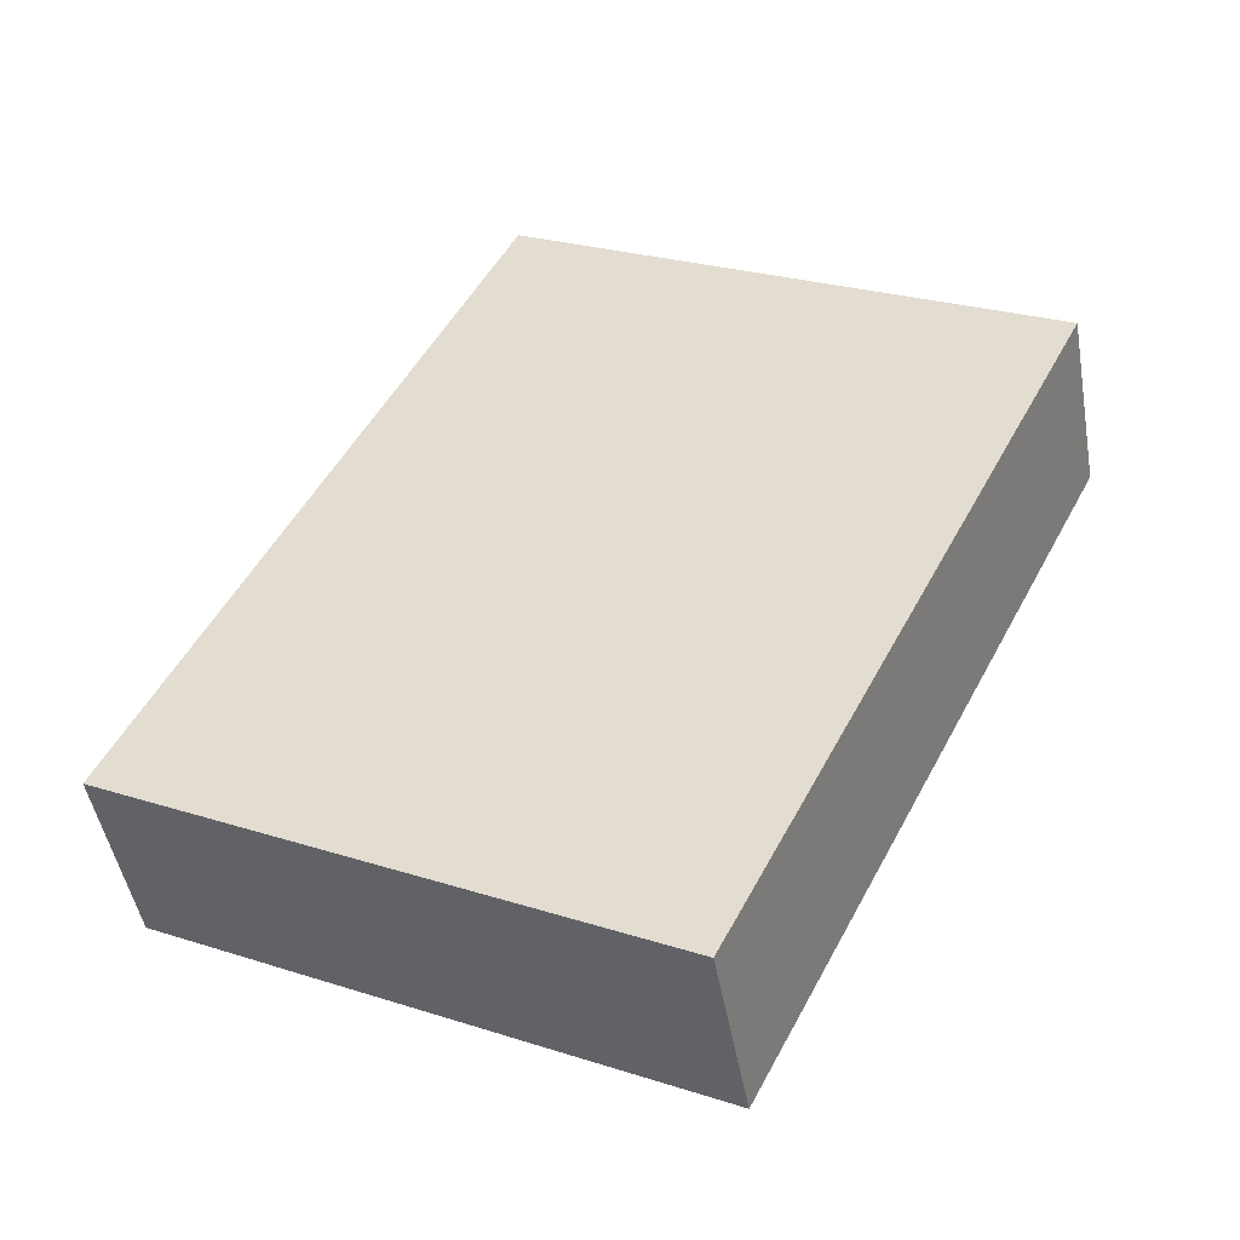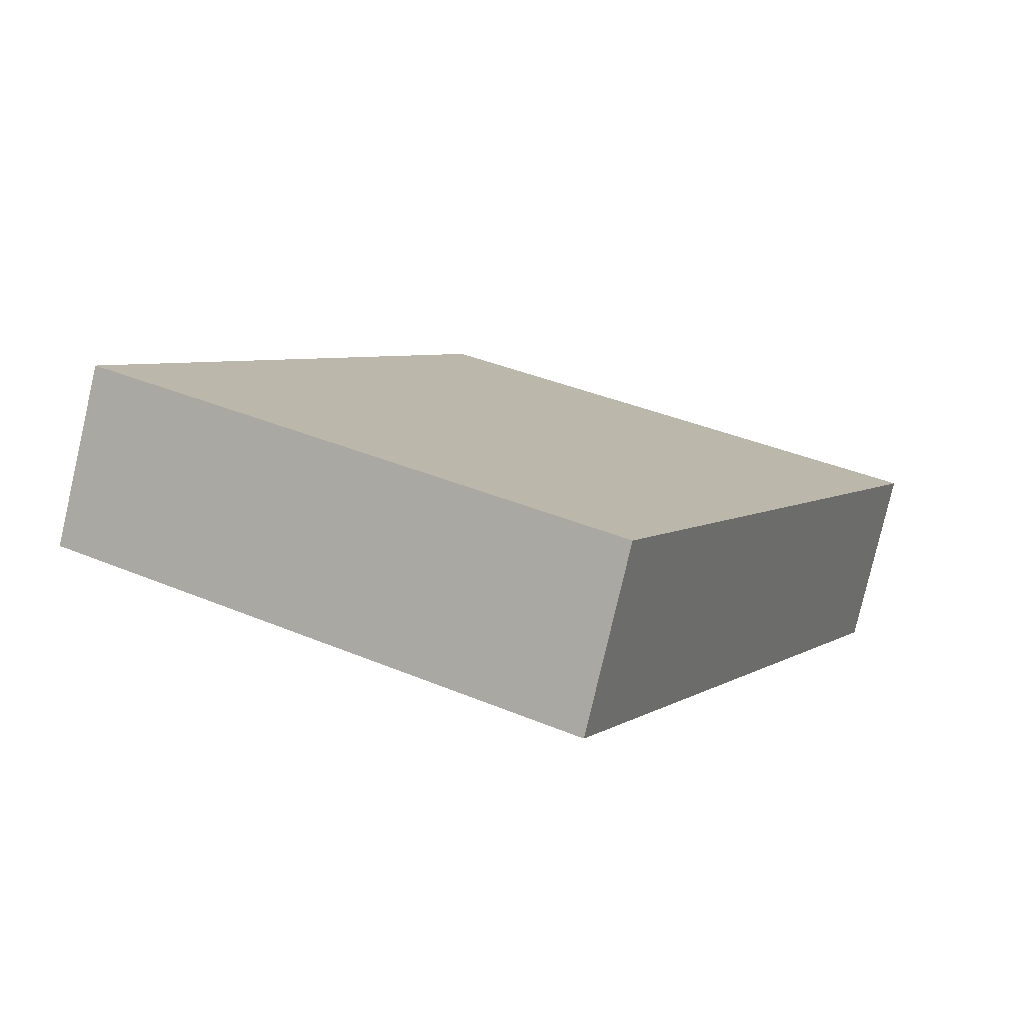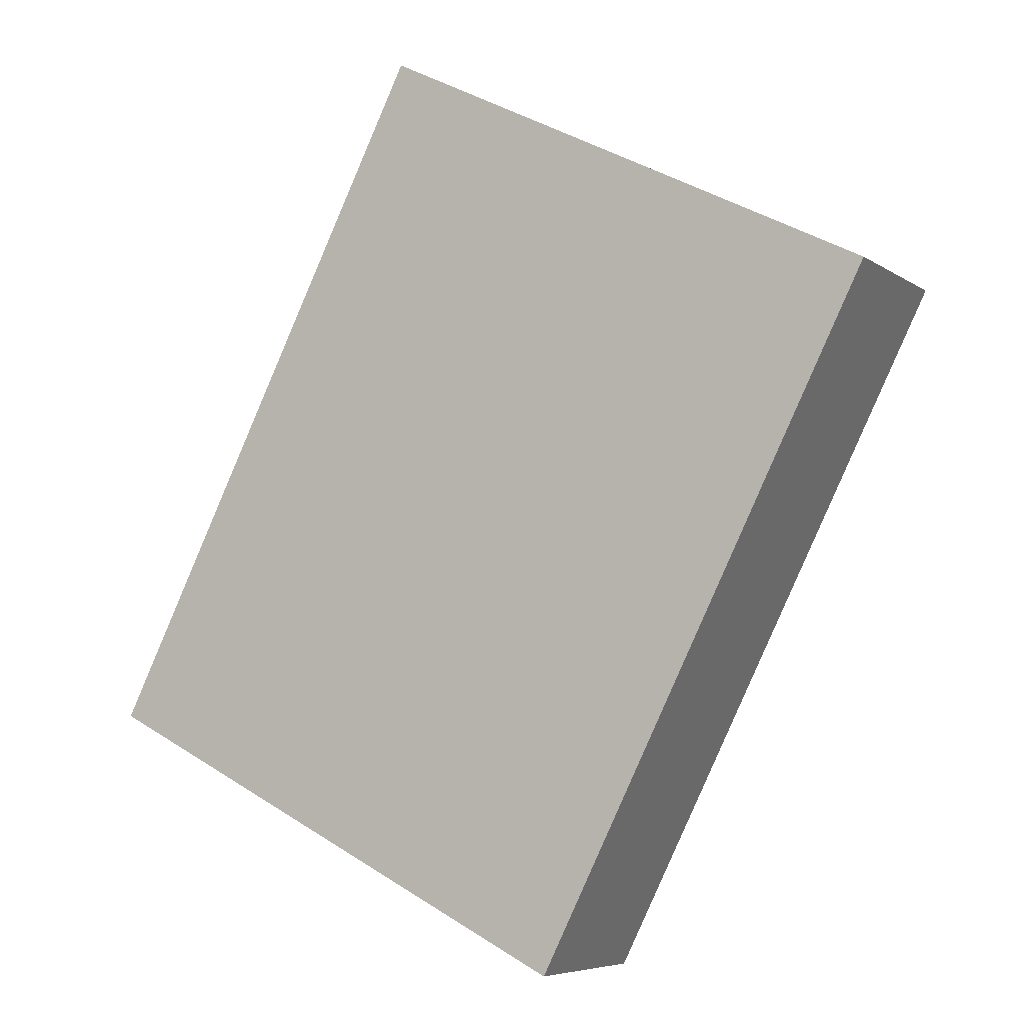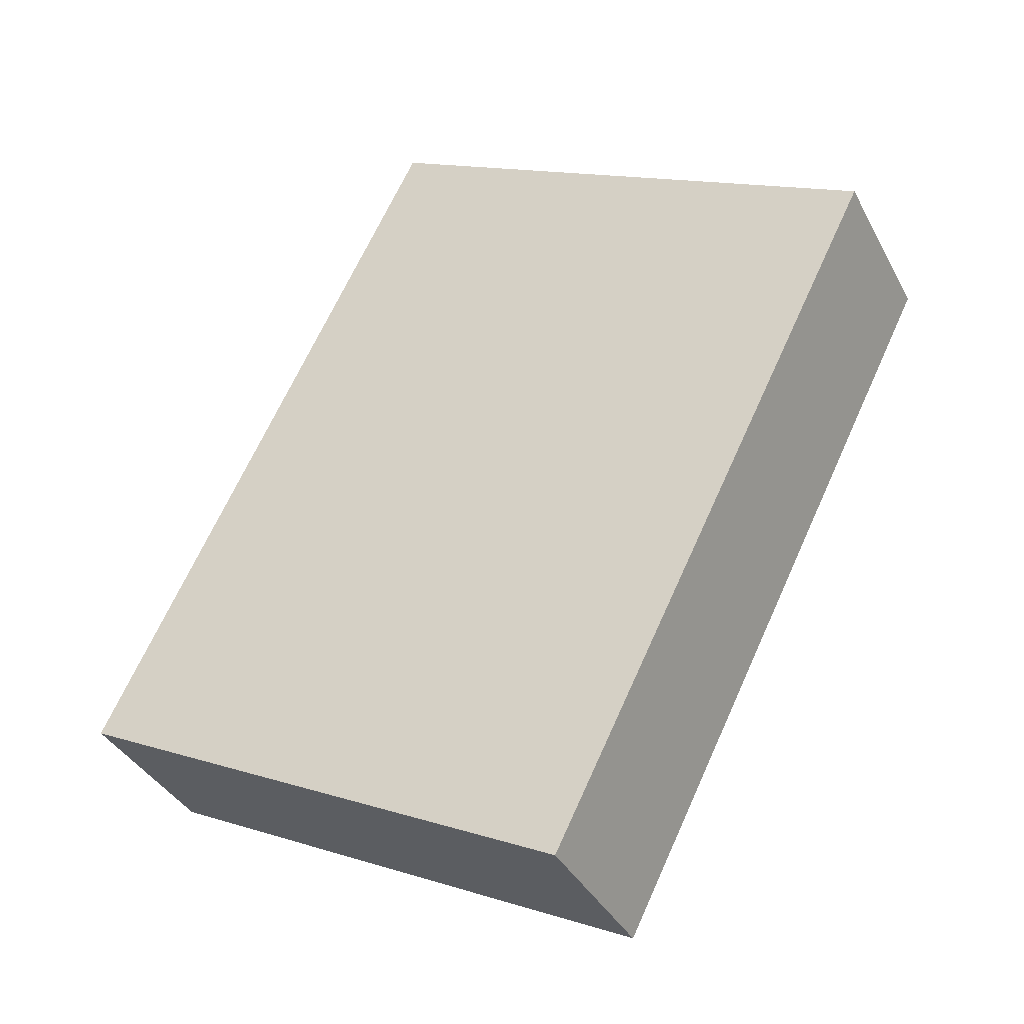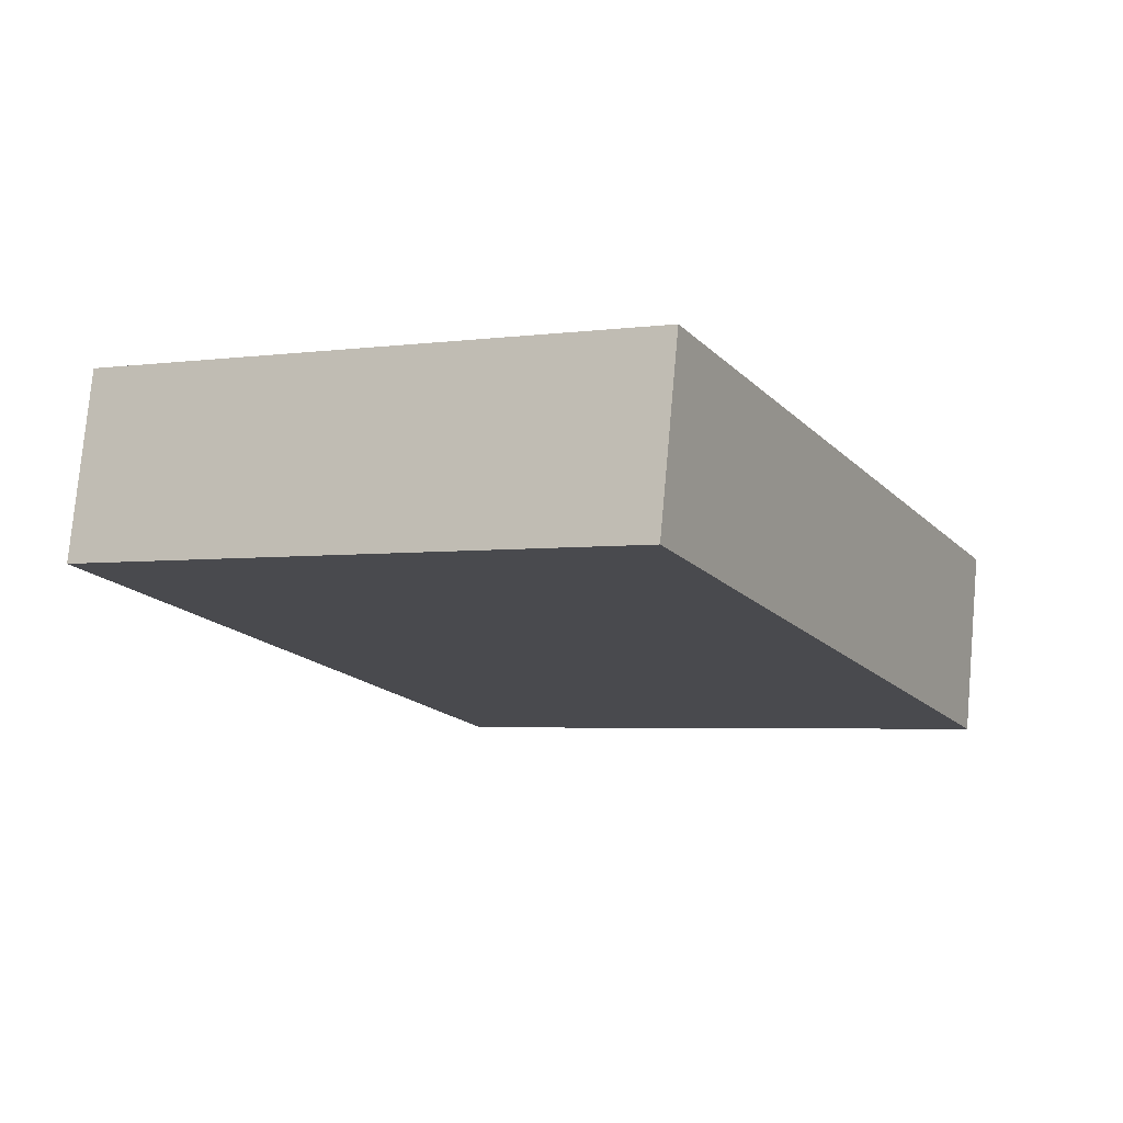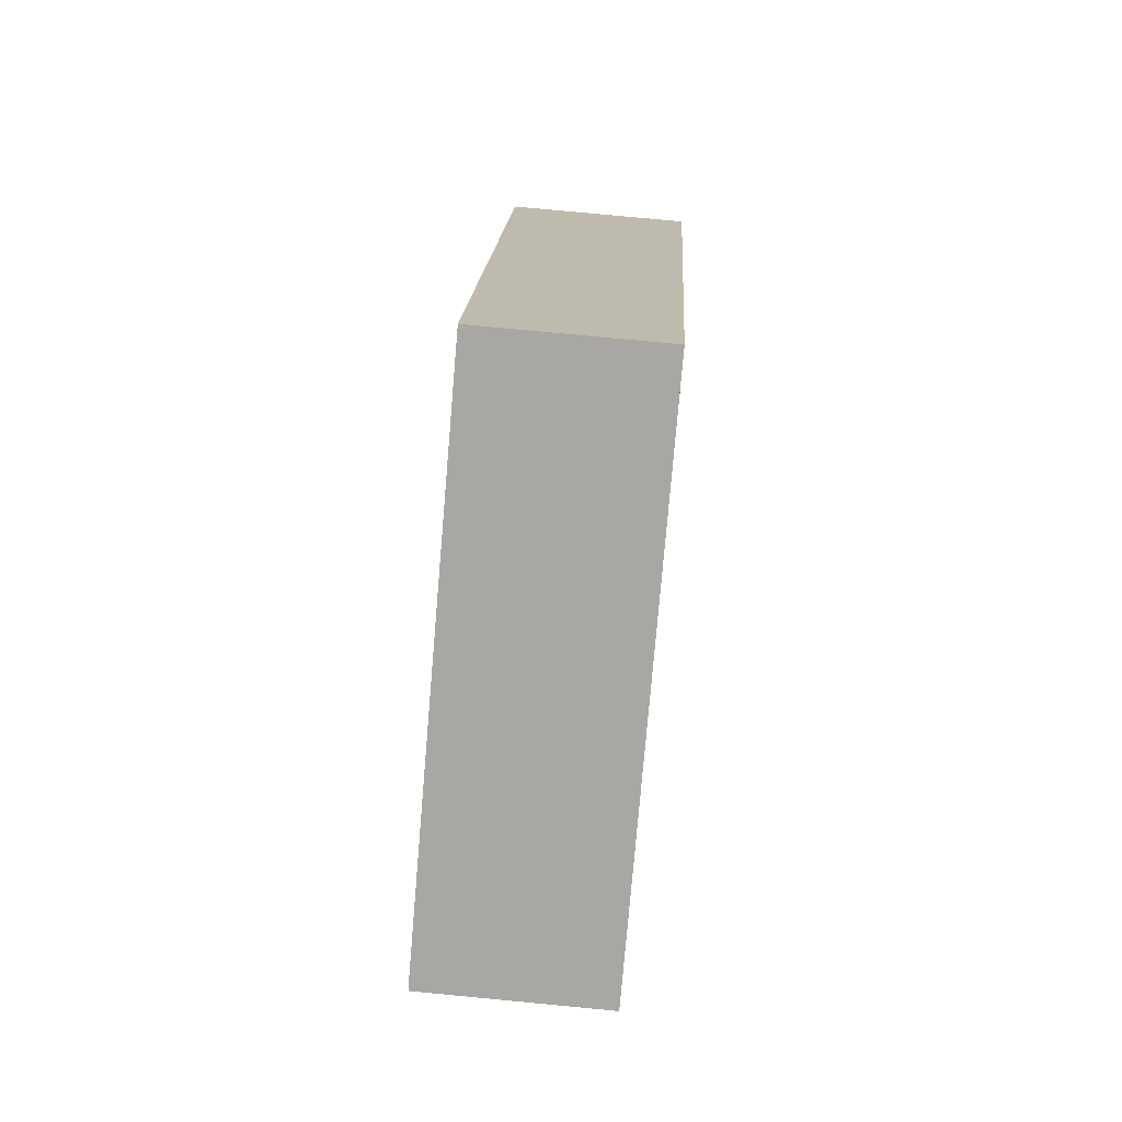
<metadata>
{"format":"obj","ext":"obj","renderer":"f3d","projection":"perspective","resolution":1024,"background":"white","views":[{"elev":-47.2,"azim":10.0,"up":"+Z"},{"elev":-78.8,"azim":-13.0,"up":"+Z"},{"elev":-6.3,"azim":28.6,"up":"+Z"},{"elev":-36.9,"azim":25.1,"up":"+Z"},{"elev":76.8,"azim":-174.9,"up":"+Z"},{"elev":78.2,"azim":95.4,"up":"+Z"}]}
</metadata>
<code>
v  0 0 0
v  35.67 -1.08e-15 17.63
v  14.3 -1.746e-15 28.51
v  21.37 6.661e-16 -10.88
v  28.52 7.509 3.377
v  0.0001605 7.509 -0.0002373
v  7.15 7.509 14.26
v  21.37 7.509 -10.88
v  35.67 7.509 17.63
v  14.3 7.509 28.51
g defaultobject
f 1 2 3
f 2 1 4
f 5 6 7
f 6 5 8
f 9 7 10
f 7 9 5
f 10 1 3
f 1 10 7
f 1 7 6
f 6 4 1
f 4 6 8
f 8 2 4
f 2 8 5
f 2 5 9
f 2 10 3
f 10 2 9

</code>
